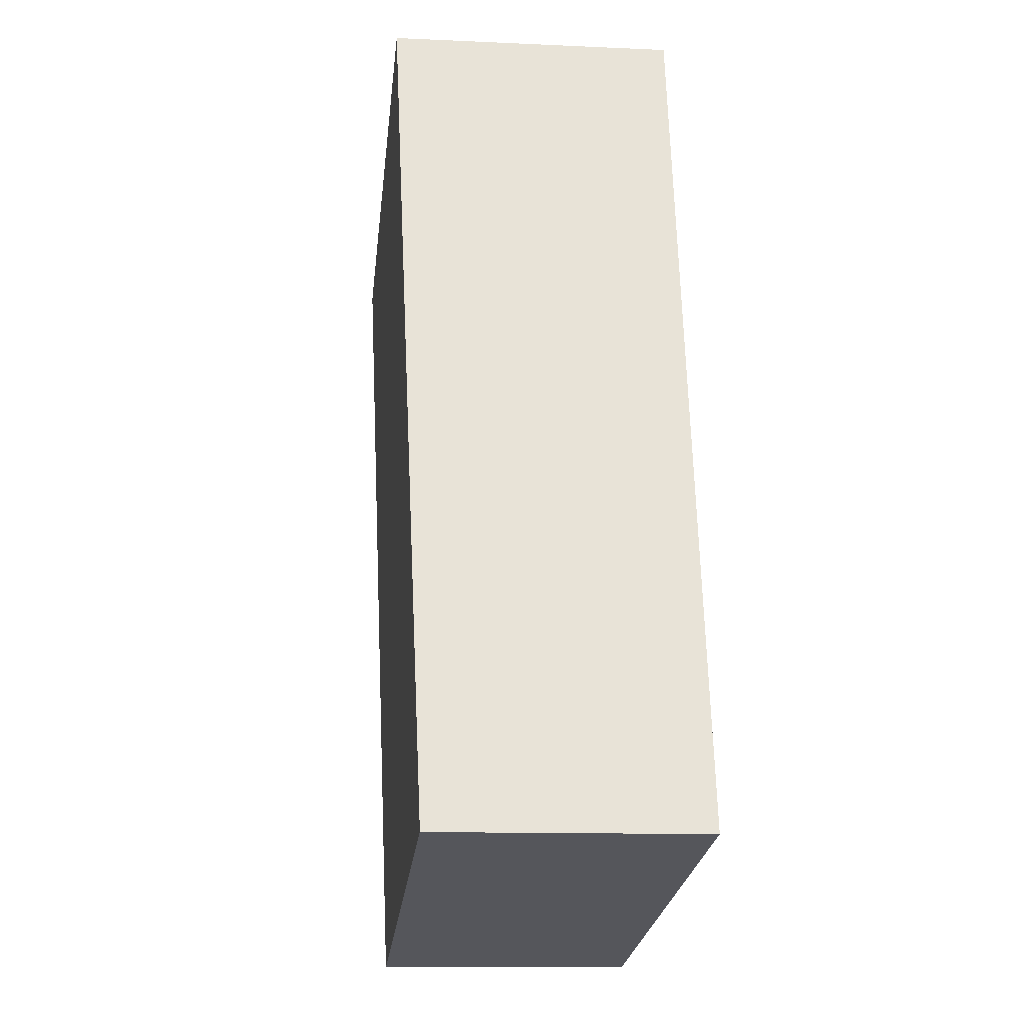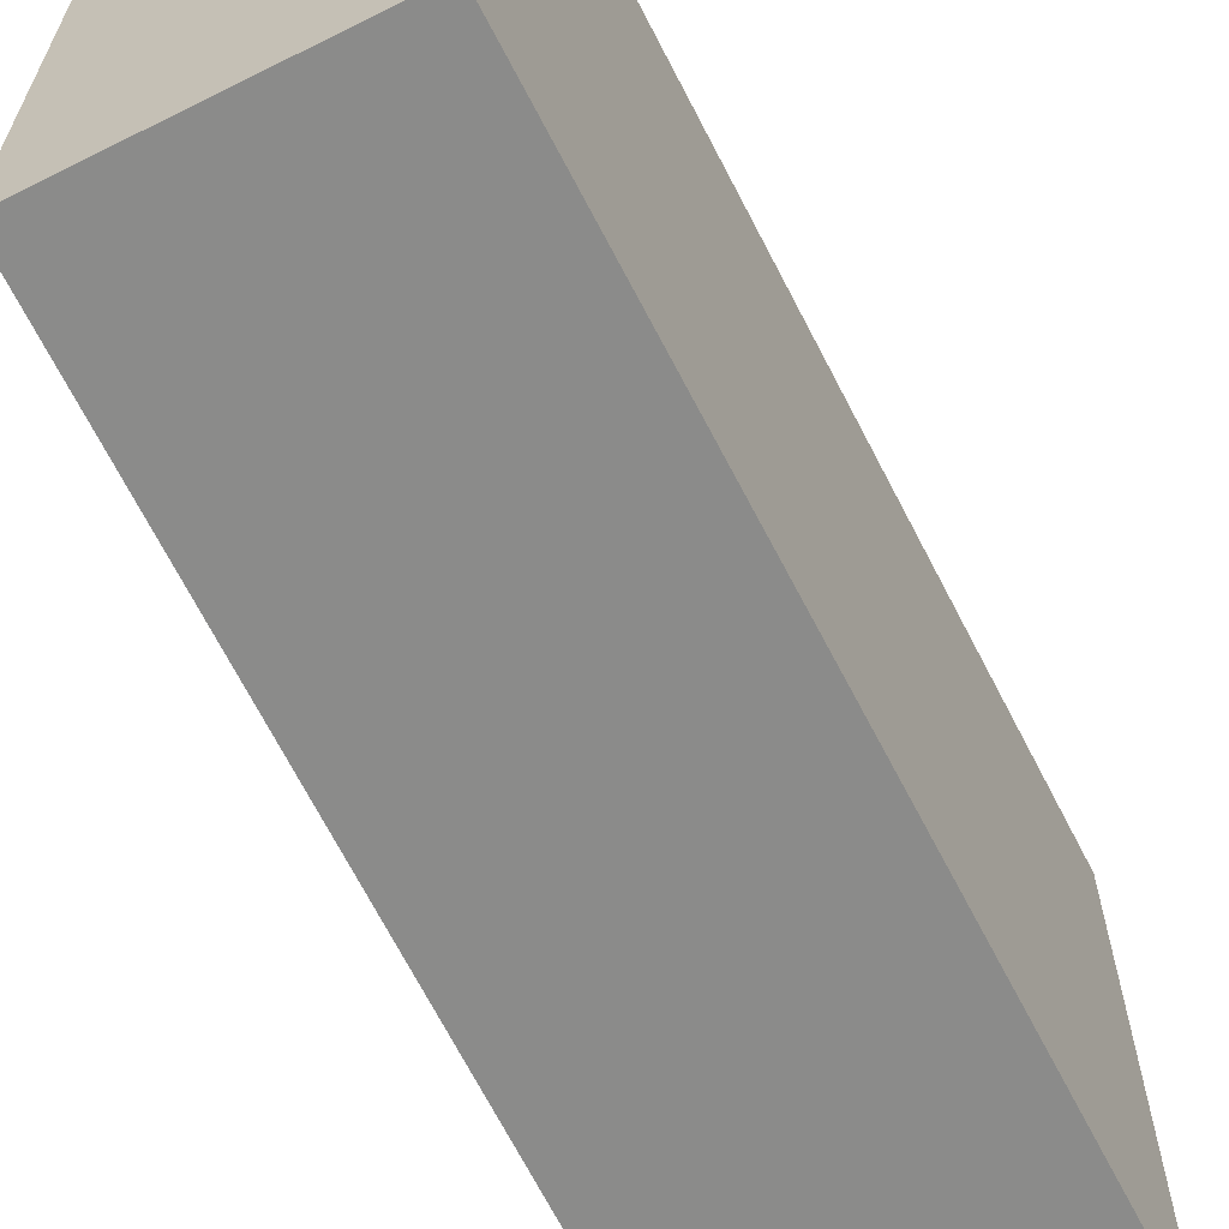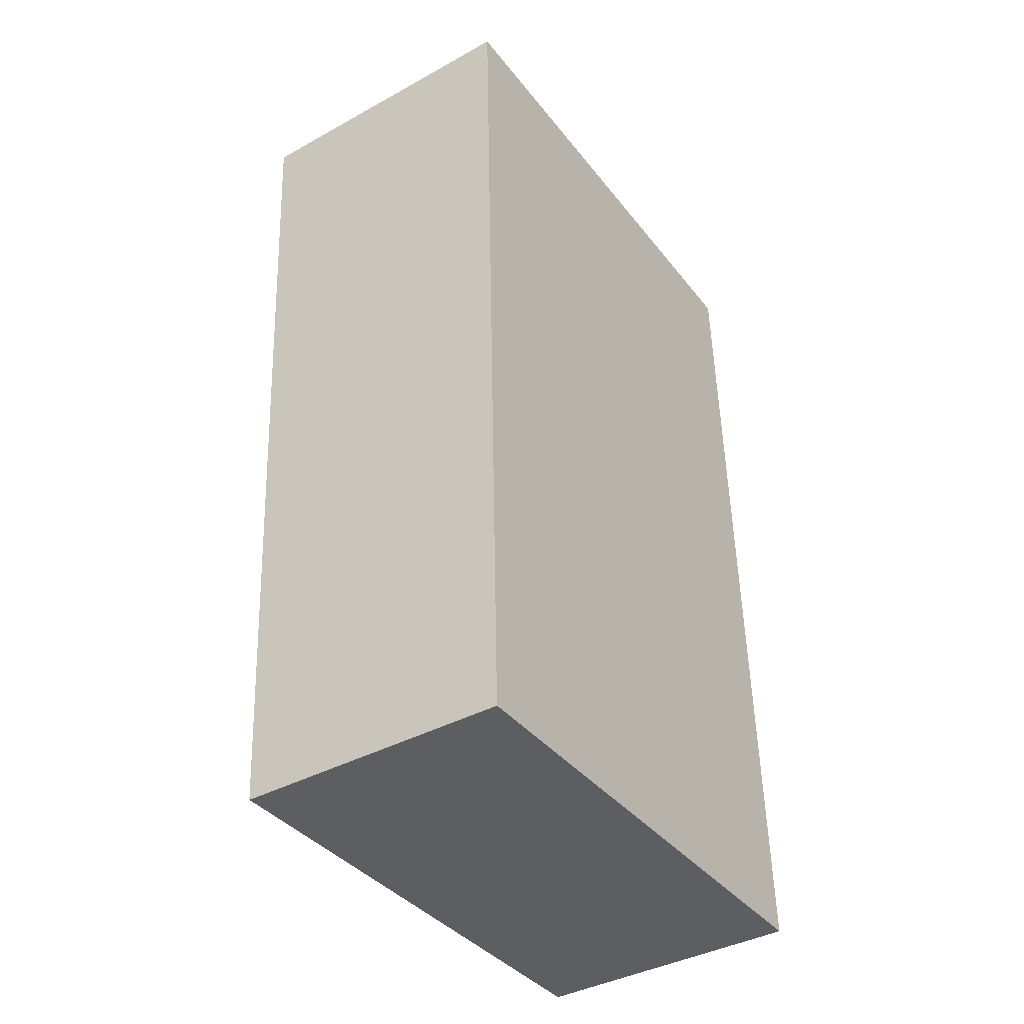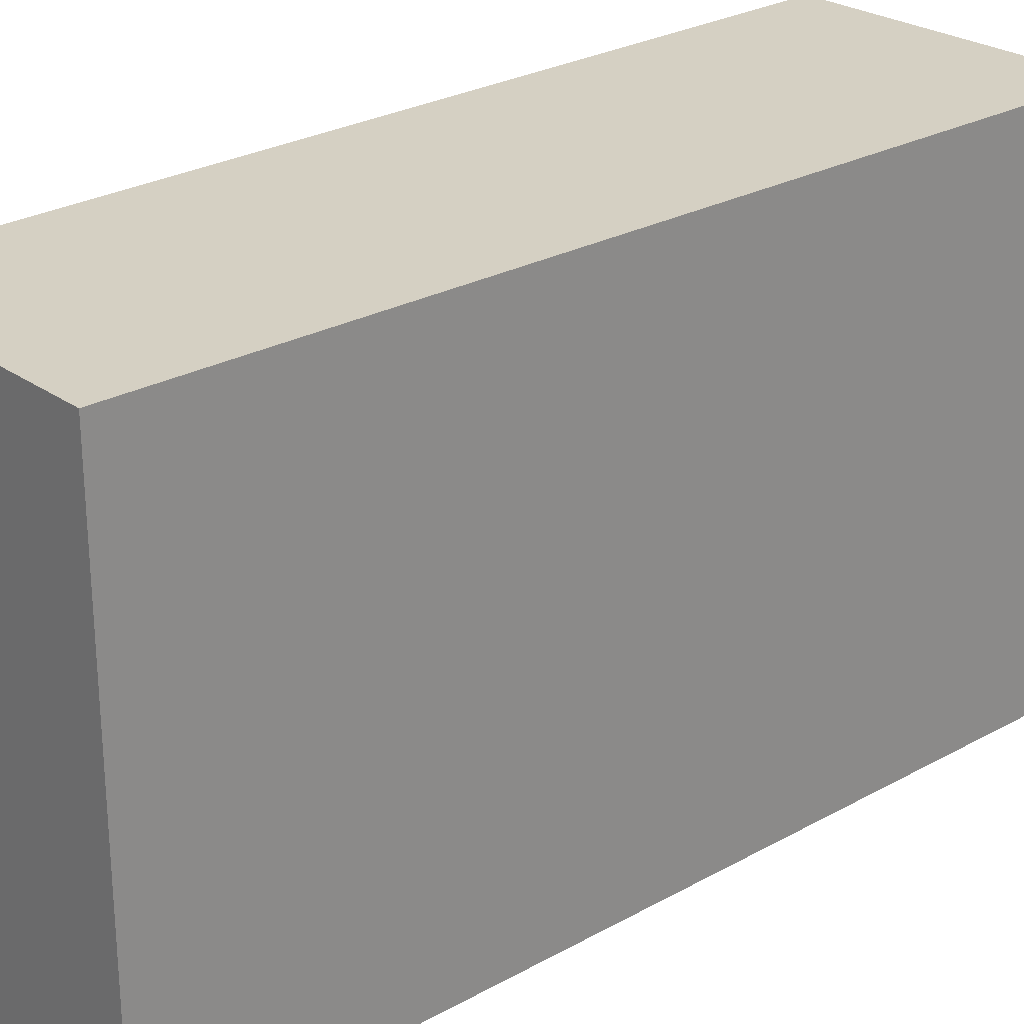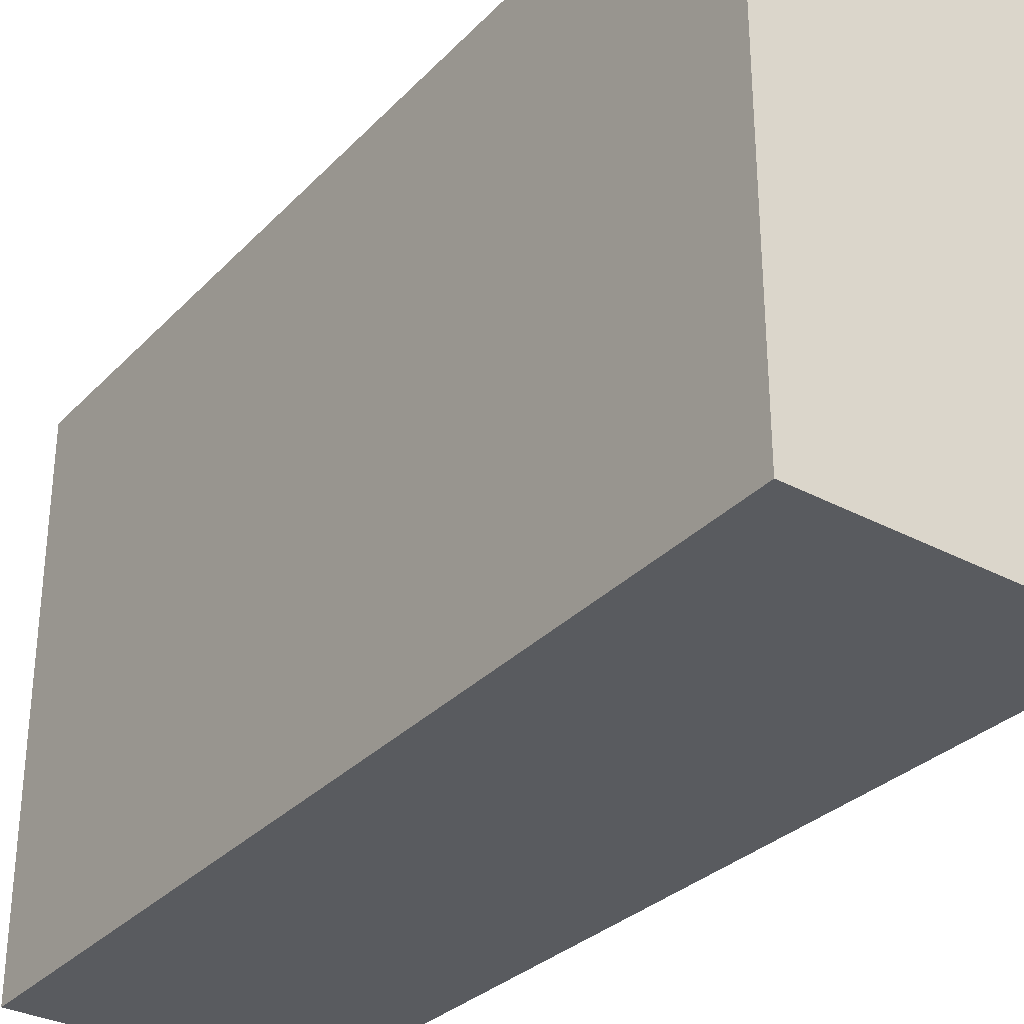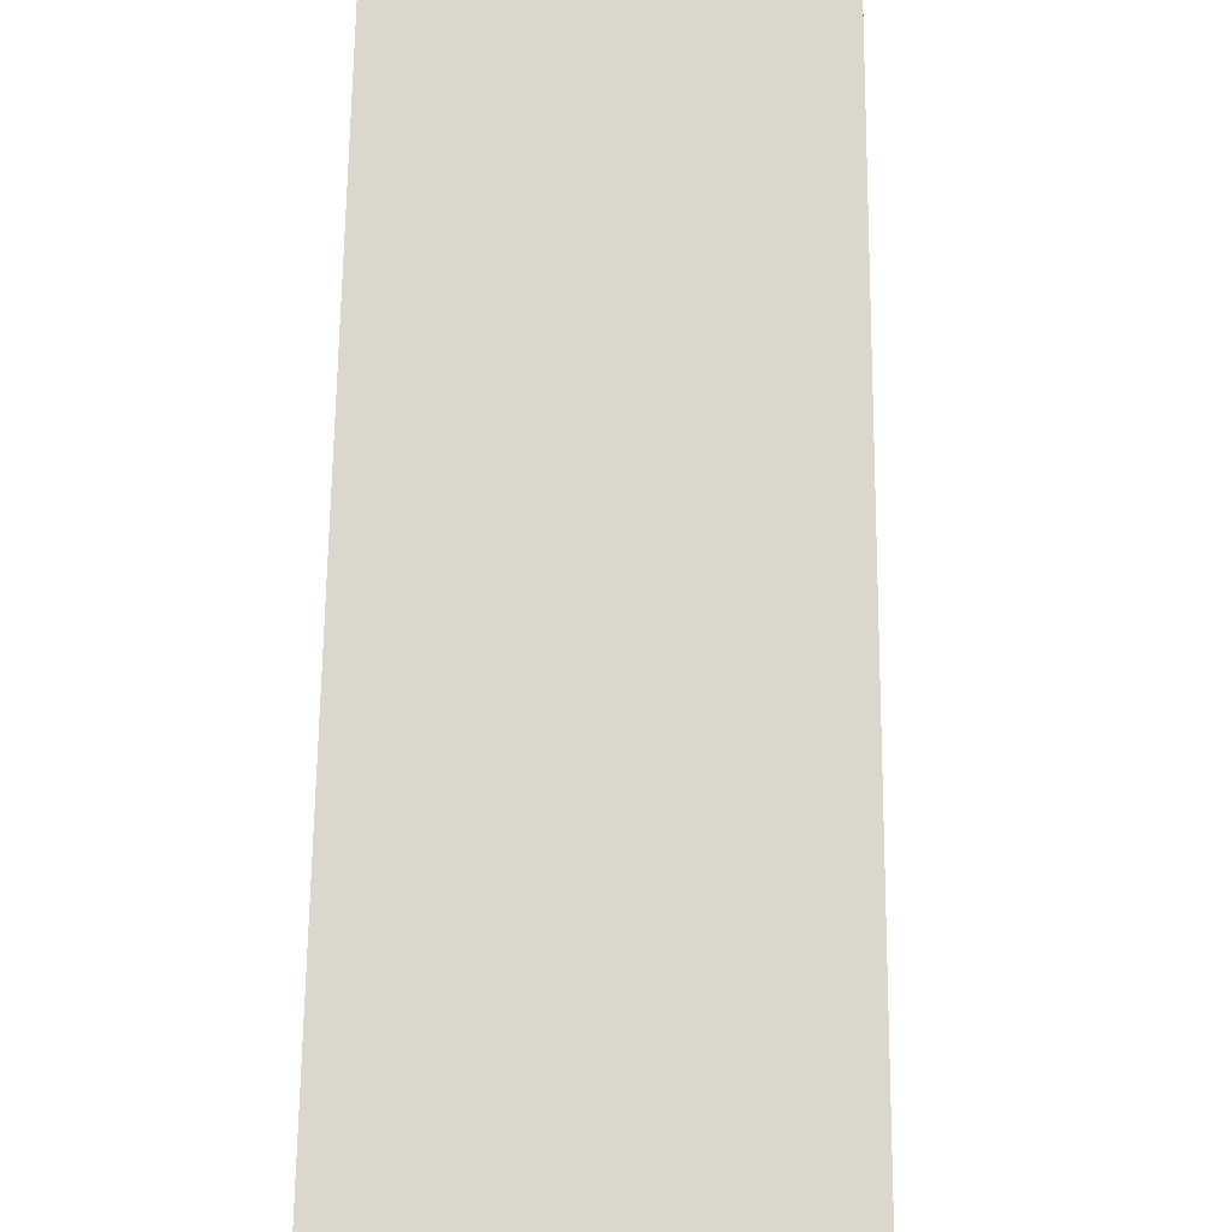
<metadata>
{"format":"obj","ext":"obj","renderer":"f3d","projection":"perspective","resolution":1024,"background":"white","views":[{"elev":-26.5,"azim":173.3,"up":"+Z"},{"elev":-63.7,"azim":-151.7,"up":"+Y"},{"elev":-37.8,"azim":-146.6,"up":"+Z"},{"elev":26.0,"azim":-130.1,"up":"+Y"},{"elev":-32.1,"azim":-34.4,"up":"+Y"},{"elev":73.3,"azim":2.7,"up":"+Y"}]}
</metadata>
<code>
v  0.754 1.462 -0.021
v  0.052 1.462 2.502
v  0.879 1.462 2.467
v  0 1.462 8.952e-17
v  0.879 -1.511e-16 2.467
v  0.754 1.286e-18 -0.021
v  0 0 0
v  0.052 -1.532e-16 2.502
g defaultobject
f 1 2 3
f 2 1 4
f 5 1 3
f 1 5 6
f 6 4 1
f 4 6 7
f 7 2 4
f 2 7 8
f 8 3 2
f 3 8 5
f 8 6 5
f 6 8 7

</code>
